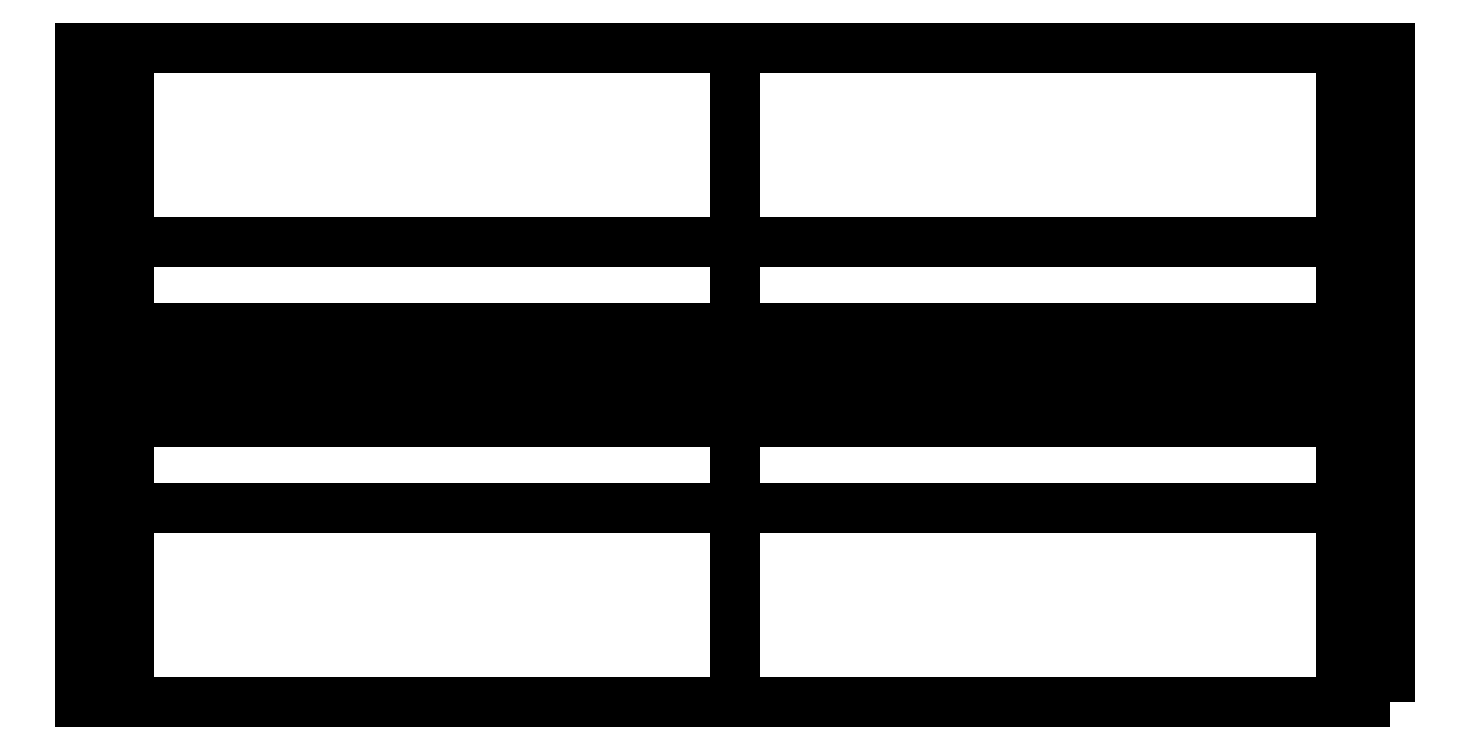
<metadata>
{"format":"dxf","ext":"dxf","renderer":"ezdxf+matplotlib","layout":"modelspace","background":"white","min_lineweight":24,"dpi":150}
</metadata>
<code>
0
SECTION
2
ENTITIES
0
LWPOLYLINE
8
0
90
4
70
1
43
0
10
0
20
-304.8
10
0
20
0
10
-609.6
20
0
10
-609.6
20
-304.8
0
LWPOLYLINE
8
0
90
6
70
1
43
0
10
0
20
-152.4
10
-609.6
20
-152.4
10
-607.6
20
-152.4
10
-607.6
20
-154.4
10
-2
20
-154.4
10
-1.285e-16
20
-154.4
0
LWPOLYLINE
8
0
90
4
70
1
43
0
10
0
20
-130.4
10
-609.6
20
-130.4
10
-609.6
20
-174.4
10
0
20
-174.4
0
LWPOLYLINE
8
0
90
4
70
1
43
0
10
0
20
-214.4
10
-609.6
20
-214.4
10
-609.6
20
-90.4
10
0
20
-90.4
0
LWPOLYLINE
8
0
90
4
70
1
43
0
10
0
20
-304.8
10
-22.5
20
-304.8
10
-22.5
20
0
10
0
20
0
0
LWPOLYLINE
8
0
90
4
70
1
43
0
10
-609.6
20
-304.8
10
-587.1
20
-304.8
10
-587.1
20
0
10
-609.6
20
0
0
LINE
8
0
10
-304.8
20
-304.8
30
0
11
-304.8
21
0
31
0
0
CIRCLE
8
0
10
-22.5
20
-214.4
30
0
40
4.5
210
0
220
0
230
1
0
CIRCLE
8
0
10
-22.5
20
-174.4
30
0
40
4.5
210
0
220
0
230
1
0
CIRCLE
8
0
10
-22.5
20
-130.4
30
0
40
4.5
210
0
220
0
230
1
0
CIRCLE
8
0
10
-22.5
20
-90.4
30
0
40
4.5
210
0
220
0
230
1
0
CIRCLE
8
0
10
-304.8
20
-214.4
30
0
40
4.5
210
0
220
0
230
1
0
CIRCLE
8
0
10
-304.8
20
-174.4
30
0
40
4.5
210
0
220
0
230
1
0
CIRCLE
8
0
10
-304.8
20
-130.4
30
0
40
4.5
210
0
220
0
230
1
0
CIRCLE
8
0
10
-304.8
20
-90.4
30
0
40
4.5
210
0
220
0
230
1
0
CIRCLE
8
0
10
-587.1
20
-214.4
30
0
40
4.5
210
0
220
0
230
1
0
CIRCLE
8
0
10
-587.1
20
-174.4
30
0
40
4.5
210
0
220
0
230
1
0
CIRCLE
8
0
10
-587.1
20
-130.4
30
0
40
4.5
210
0
220
0
230
1
0
CIRCLE
8
0
10
-587.1
20
-90.4
30
0
40
4.5
210
0
220
0
230
1
0
LWPOLYLINE
8
0
90
4
70
1
43
0
10
0
20
-304.8
10
-609.6
20
-304.8
10
-609.6
20
0
10
0
20
0
0
LWPOLYLINE
8
0
90
12
70
1
43
0
10
-2
20
-304.8
10
-607.6
20
-304.8
10
-607.6
20
-154.4
10
-609.6
20
-154.4
10
-609.6
20
-152.4
10
-607.6
20
-152.4
10
-607.6
20
-150.4
10
-2
20
-150.4
10
0
20
-150.4
10
0
20
-152.4
10
-2
20
-152.4
10
-2
20
-154.4
0
LINE
8
0
10
-2
20
0
30
0
11
-607.6
21
0
31
0
0
LINE
8
0
10
-607.6
20
0
30
0
11
-607.6
21
-150.4
31
0
0
LINE
8
0
10
-2
20
-150.4
30
0
11
-2
21
0
31
0
0
LINE
8
0
10
0
20
-152.4
30
0
11
-2
21
-152.4
31
0
0
LINE
8
0
10
-2
20
-152.4
30
0
11
-2
21
-150.4
31
0
0
LINE
8
0
10
-607.6
20
-150.4
30
0
11
-609.6
21
-150.4
31
0
0
LINE
8
0
10
-609.6
20
-150.4
30
0
11
-609.6
21
-152.4
31
0
0
ENDSEC
0
EOF

</code>
